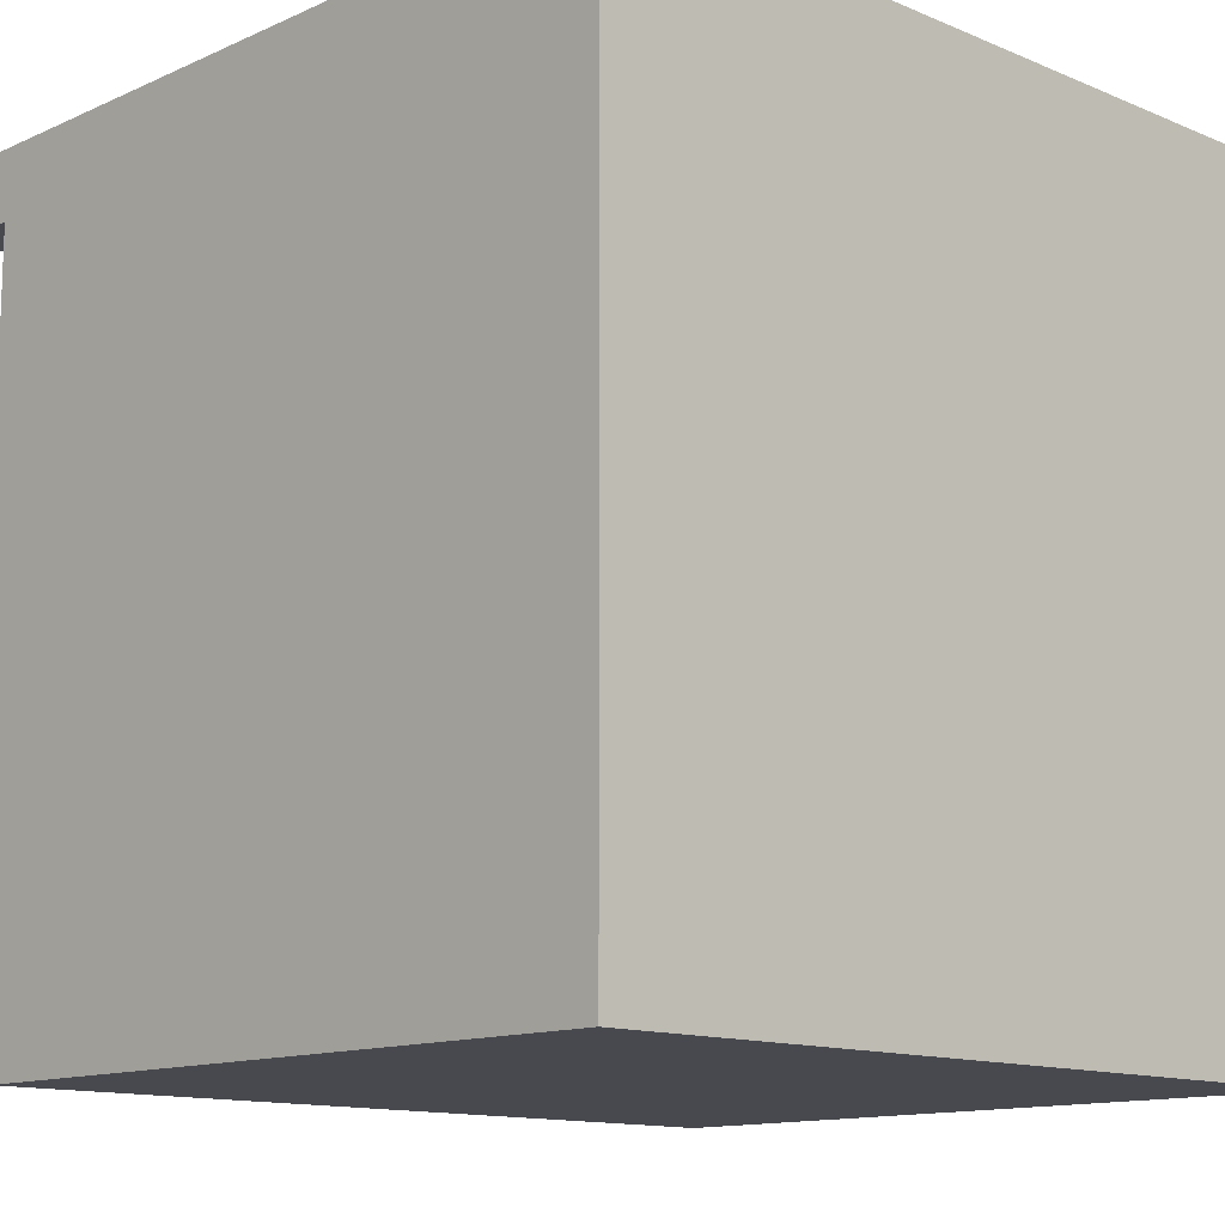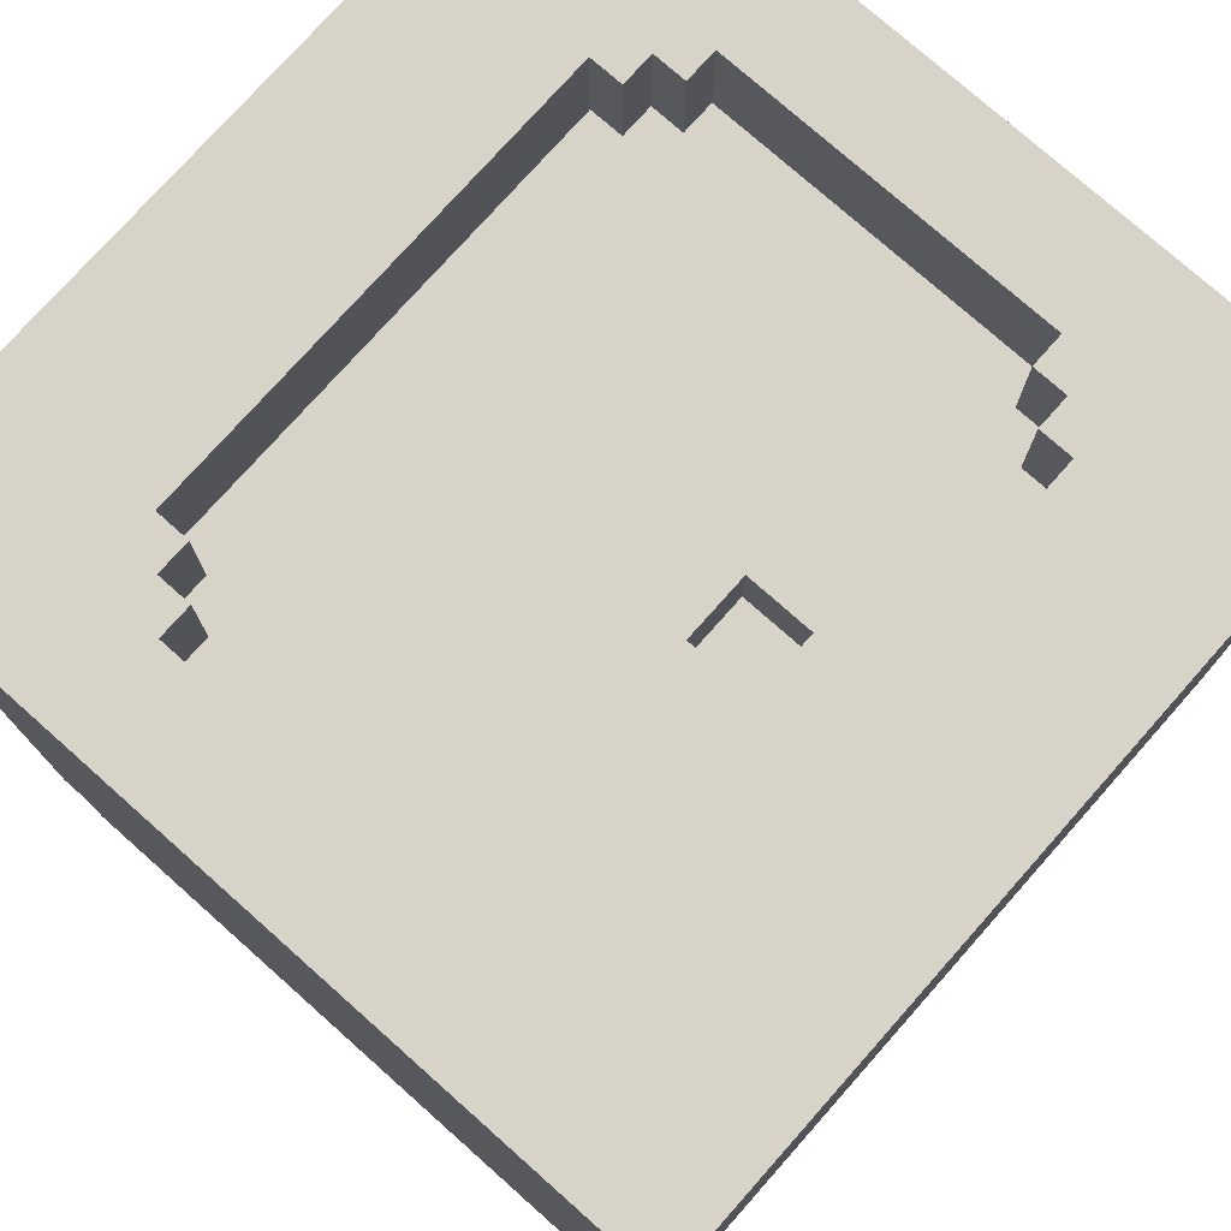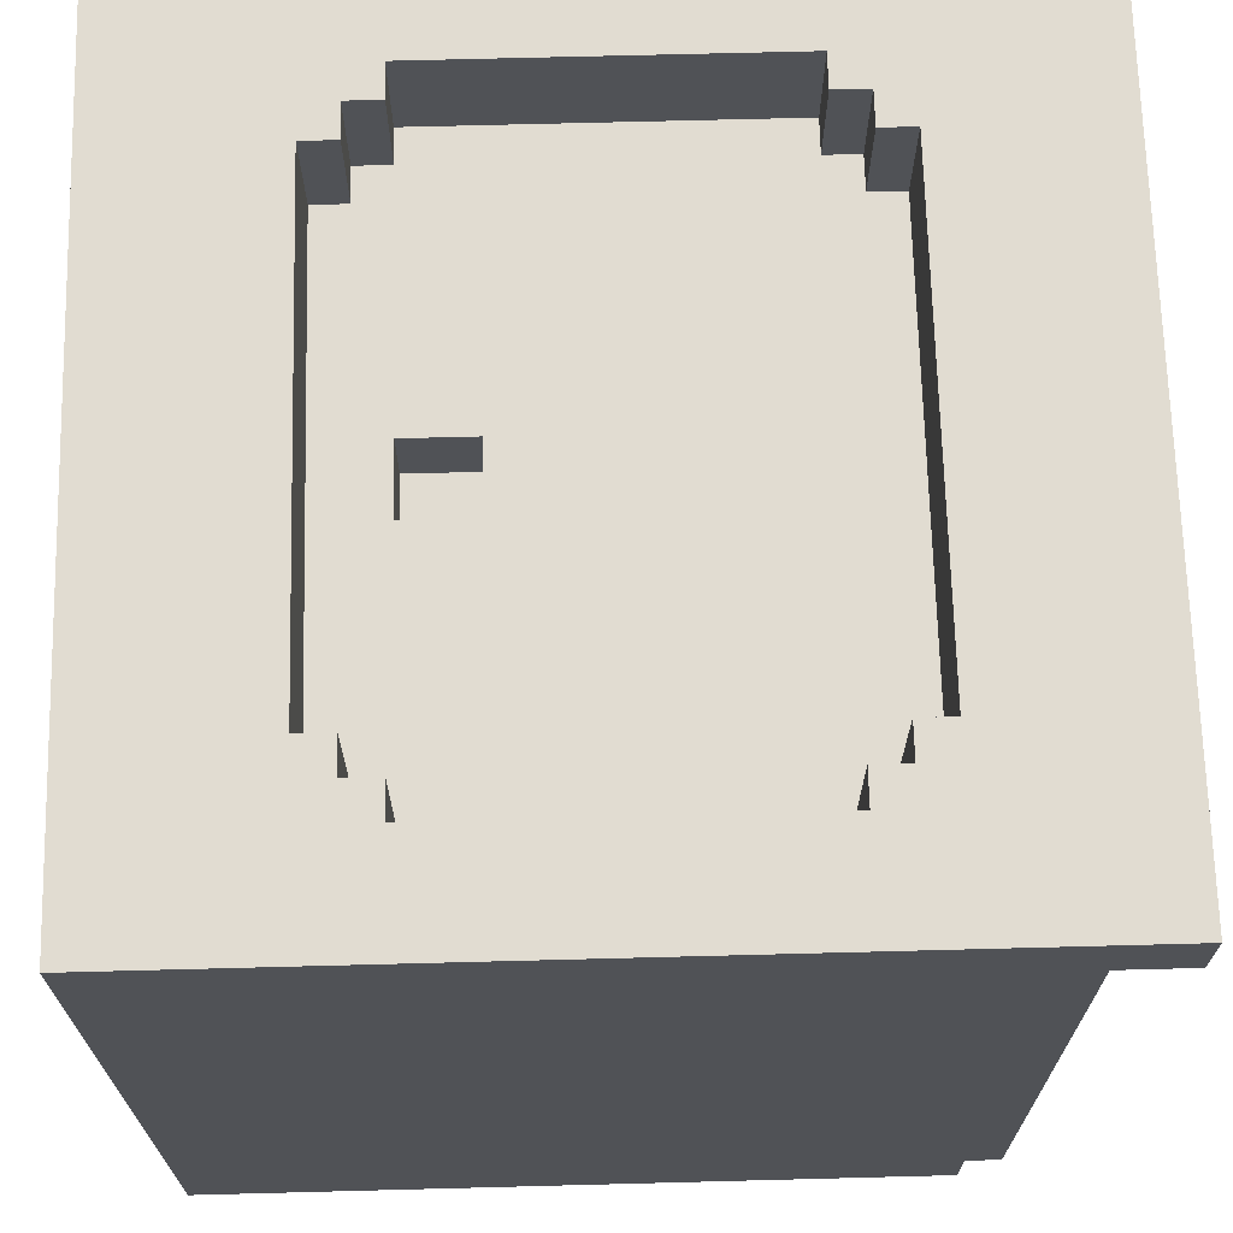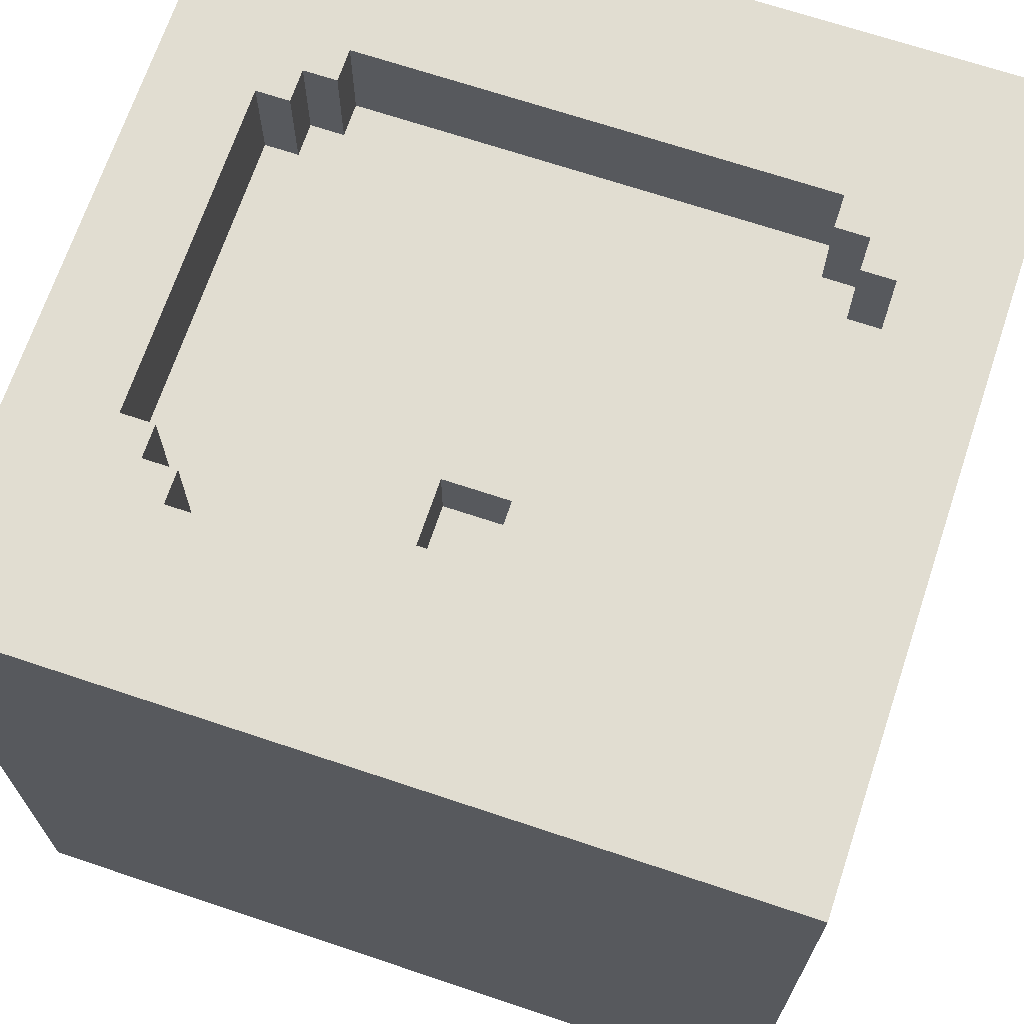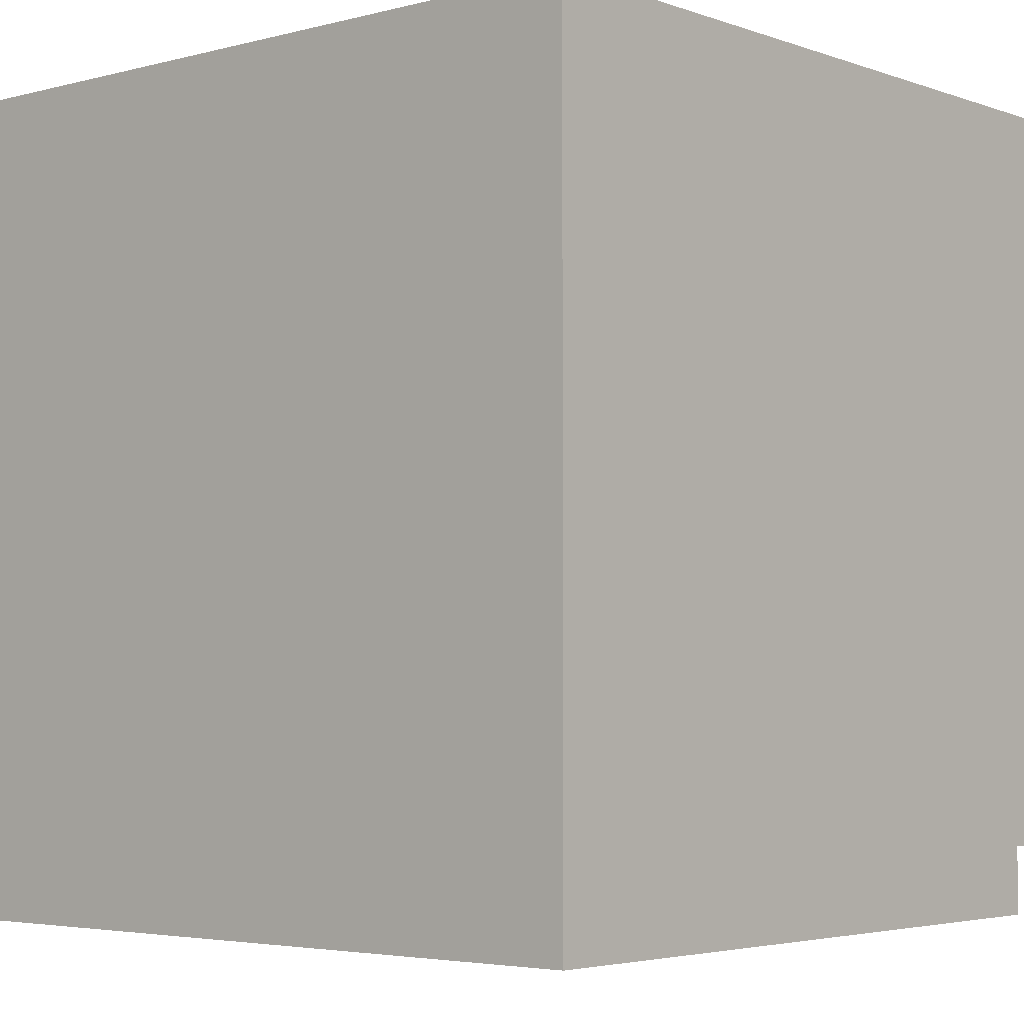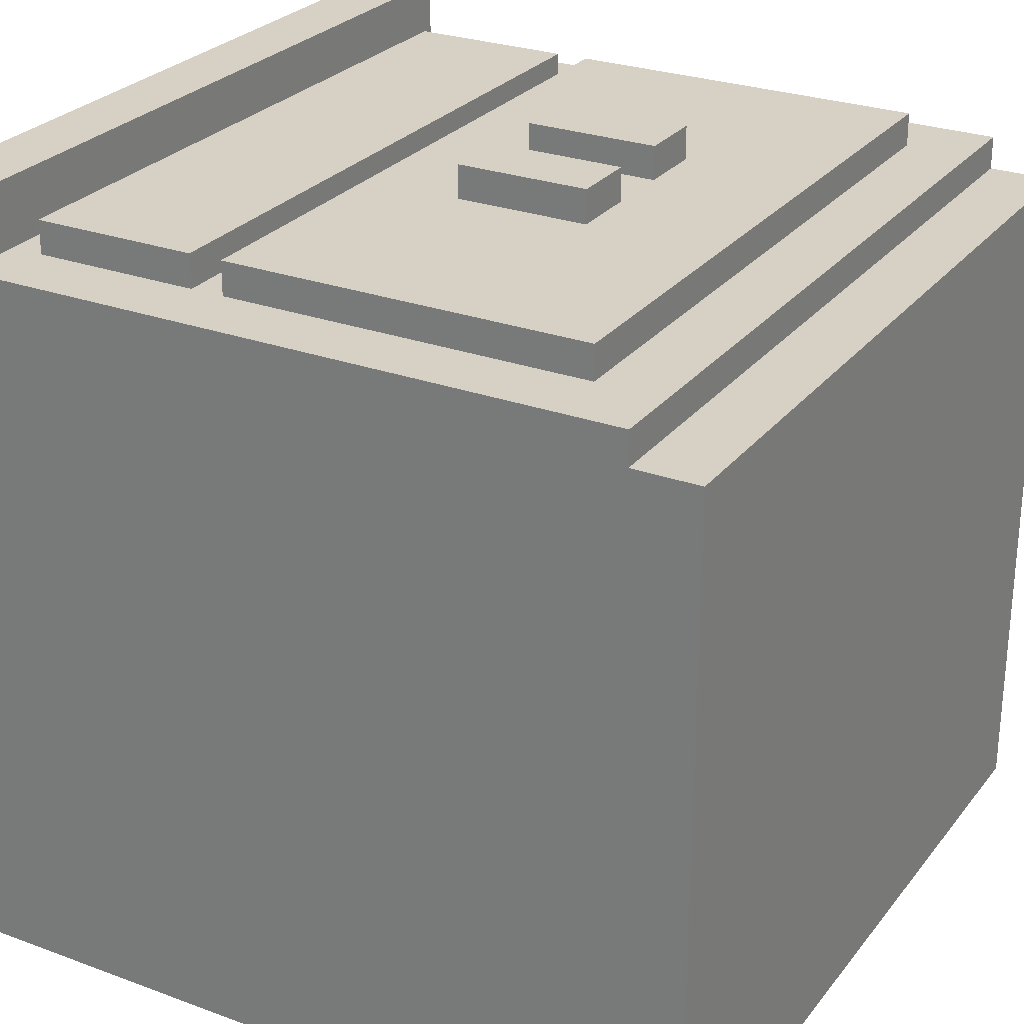
<metadata>
{"format":"obj","ext":"obj","renderer":"f3d","projection":"perspective","resolution":1024,"background":"white","views":[{"elev":-12.7,"azim":135.9,"up":"+Y"},{"elev":76.4,"azim":131.6,"up":"+Y"},{"elev":69.1,"azim":-91.5,"up":"+Y"},{"elev":68.9,"azim":-161.5,"up":"+Y"},{"elev":-3.9,"azim":-139.1,"up":"+Y"},{"elev":27.0,"azim":-60.3,"up":"+Z"}]}
</metadata>
<code>
o CupboardBigDoor
v -1.2 0 0.9
v -1.2 0 -1.2
v -1.2 0.2 1
v -1.2 0.2 0.9
v -1.2 2.2 1.2
v -1.2 2.2 1.1
v -1.2 2.2 1
v -1.2 2.3 1.1
v -1.2 2.3 -1.2
v -1.2 2.4 1.2
v -1.2 2.4 -1.2
v -1 0.4 1.1
v -1 0.4 1
v -1 1.5 1.1
v -1 1.5 1
v -1 1.6 1.1
v -1 1.6 1
v -1 2.1 1.1
v -1 2.1 1
v -0.3 0.8 1.2
v -0.3 0.8 1.1
v -0.3 1.2 1.2
v -0.3 1.2 1.1
v 0.1 0.8 1.2
v 0.1 0.8 1.1
v 0.1 1.2 1.2
v 0.1 1.2 1.1
v 0.1 1.9 -0.3
v 0.1 1.9 -0.5
v 0.1 2 -0.3
v 0.1 2 -0.5
v 0.1 2.1 -0.3
v 0.1 2.1 -0.5
v 0.7 2.1 0.7
v 0.7 2.1 0.6
v 0.7 2.1 -0.6
v 0.7 2.1 -0.7
v 0.7 2.4 0.7
v 0.7 2.4 0.6
v 0.7 2.4 -0.6
v 0.7 2.4 -0.7
v 0.8 2.1 0.6
v 0.8 2.1 0.5
v 0.8 2.1 -0.5
v 0.8 2.1 -0.6
v 0.8 2.4 0.6
v 0.8 2.4 0.5
v 0.8 2.4 -0.5
v 0.8 2.4 -0.6
v 0.9 2.1 0.5
v 0.9 2.1 -0.5
v 0.9 2.4 0.5
v 0.9 2.4 -0.5
v -0.9 2.1 0.5
v -0.9 2.1 -0.5
v -0.9 2.4 0.5
v -0.9 2.4 -0.5
v -0.8 2.1 0.6
v -0.8 2.1 0.5
v -0.8 2.1 -0.5
v -0.8 2.1 -0.6
v -0.8 2.4 0.6
v -0.8 2.4 0.5
v -0.8 2.4 -0.5
v -0.8 2.4 -0.6
v -0.7 2.1 0.7
v -0.7 2.1 0.6
v -0.7 2.1 -0.6
v -0.7 2.1 -0.7
v -0.7 2.4 0.7
v -0.7 2.4 0.6
v -0.7 2.4 -0.6
v -0.7 2.4 -0.7
v -0.1 0.8 1.2
v -0.1 0.8 1.1
v -0.1 1.2 1.2
v -0.1 1.2 1.1
v -0.1 1.9 -0.3
v -0.1 1.9 -0.5
v -0.1 2 -0.3
v -0.1 2 -0.5
v -0.1 2.1 -0.3
v -0.1 2.1 -0.5
v 0.3 0.8 1.2
v 0.3 0.8 1.1
v 0.3 1.2 1.2
v 0.3 1.2 1.1
v 1 0.4 1.1
v 1 0.4 1
v 1 1.5 1.1
v 1 1.5 1
v 1 1.6 1.1
v 1 1.6 1
v 1 2.1 1.1
v 1 2.1 1
v 1.2 0 0.9
v 1.2 0 -1.2
v 1.2 0.2 1
v 1.2 0.2 0.9
v 1.2 2.2 1.2
v 1.2 2.2 1.1
v 1.2 2.2 1
v 1.2 2.3 1.1
v 1.2 2.3 -1.2
v 1.2 2.4 1.2
v 1.2 2.4 -1.2
v -1.2 2.2 1.2
v -1.2 2.4 1.2
v -0.3 0.8 1.2
v -0.3 1.2 1.2
v -0.1 0.8 1.2
v -0.1 1.2 1.2
v 0.1 0.8 1.2
v 0.1 1.2 1.2
v 0.3 0.8 1.2
v 0.3 1.2 1.2
v 1.2 2.2 1.2
v 1.2 2.4 1.2
v -1 0.4 1.1
v -1 1.5 1.1
v -1 1.6 1.1
v -1 2.1 1.1
v -0.3 0.7 1.1
v -0.3 0.8 1.1
v -0.3 1.2 1.1
v -0.3 1.3 1.1
v -0.1 0.7 1.1
v -0.1 0.8 1.1
v -0.1 1.2 1.1
v -0.1 1.3 1.1
v 0.1 0.7 1.1
v 0.1 0.8 1.1
v 0.1 1.2 1.1
v 0.1 1.3 1.1
v 0.3 0.7 1.1
v 0.3 0.8 1.1
v 0.3 1.2 1.1
v 0.3 1.3 1.1
v 1 0.4 1.1
v 1 1.5 1.1
v 1 1.6 1.1
v 1 2.1 1.1
v -1.2 0.2 1
v -1.2 2.2 1
v -1.1 2.2 1
v -1 0.4 1
v -1 1.5 1
v -1 1.6 1
v -1 2.1 1
v 1 0.4 1
v 1 1.5 1
v 1 1.6 1
v 1 2.1 1
v 1.1 2.2 1
v 1.2 0.2 1
v 1.2 2.2 1
v -1.2 0 0.9
v -1.2 0.2 0.9
v 1.2 0 0.9
v 1.2 0.2 0.9
v -0.9 2.1 -0.5
v -0.9 2.4 -0.5
v -0.8 2.1 -0.5
v -0.8 2.4 -0.5
v -0.1 1.9 -0.5
v -0.1 2 -0.5
v -0.1 2.1 -0.5
v 0.1 1.9 -0.5
v 0.1 2 -0.5
v 0.1 2.1 -0.5
v 0.8 2.1 -0.5
v 0.8 2.4 -0.5
v 0.9 2.1 -0.5
v 0.9 2.4 -0.5
v -0.8 2.1 -0.6
v -0.8 2.4 -0.6
v -0.7 2.1 -0.6
v -0.7 2.4 -0.6
v 0.7 2.1 -0.6
v 0.7 2.4 -0.6
v 0.8 2.1 -0.6
v 0.8 2.4 -0.6
v -0.7 2.1 -0.7
v -0.7 2.4 -0.7
v 0.7 2.1 -0.7
v 0.7 2.4 -0.7
v -0.7 2.1 0.7
v -0.7 2.4 0.7
v 0.7 2.1 0.7
v 0.7 2.4 0.7
v -0.8 2.1 0.6
v -0.8 2.4 0.6
v -0.7 2.1 0.6
v -0.7 2.4 0.6
v 0.7 2.1 0.6
v 0.7 2.4 0.6
v 0.8 2.1 0.6
v 0.8 2.4 0.6
v -0.9 2.1 0.5
v -0.9 2.4 0.5
v -0.8 2.1 0.5
v -0.8 2.4 0.5
v 0.8 2.1 0.5
v 0.8 2.4 0.5
v 0.9 2.1 0.5
v 0.9 2.4 0.5
v -0.1 1.9 -0.3
v -0.1 2 -0.3
v -0.1 2.1 -0.3
v 0.1 1.9 -0.3
v 0.1 2 -0.3
v 0.1 2.1 -0.3
v -1.2 0 -1.2
v -1.2 2.3 -1.2
v -1.2 2.4 -1.2
v 1.2 0 -1.2
v 1.2 2.3 -1.2
v 1.2 2.4 -1.2
v -1.2 0 0.9
v 1.2 0 0.9
v -1.2 0 -1.2
v 1.2 0 -1.2
v -1.2 0.2 1
v 1.2 0.2 1
v -1.2 0.2 0.9
v 1.2 0.2 0.9
v -1 0.4 1.1
v 1 0.4 1.1
v -1 0.4 1
v 1 0.4 1
v -0.3 0.8 1.2
v -0.1 0.8 1.2
v 0.1 0.8 1.2
v 0.3 0.8 1.2
v -0.3 0.8 1.1
v -0.1 0.8 1.1
v 0.1 0.8 1.1
v 0.3 0.8 1.1
v -1 1.6 1.1
v 1 1.6 1.1
v -1 1.6 1
v 1 1.6 1
v -1.2 2.2 1.2
v 1.2 2.2 1.2
v -1.2 2.2 1.1
v -1.1 2.2 1.1
v 1.1 2.2 1.1
v 1.2 2.2 1.1
v -1.2 2.2 1
v -1.1 2.2 1
v 1.1 2.2 1
v 1.2 2.2 1
v -0.3 1.2 1.2
v -0.1 1.2 1.2
v 0.1 1.2 1.2
v 0.3 1.2 1.2
v -0.3 1.2 1.1
v -0.1 1.2 1.1
v 0.1 1.2 1.1
v 0.3 1.2 1.1
v -1 1.5 1.1
v 1 1.5 1.1
v -1 1.5 1
v 1 1.5 1
v -0.1 1.9 -0.3
v 0.1 1.9 -0.3
v -0.1 1.9 -0.5
v 0.1 1.9 -0.5
v -1 2.1 1.1
v 1 2.1 1.1
v -1 2.1 1
v 1 2.1 1
v -0.7 2.1 0.7
v 0.7 2.1 0.7
v -0.8 2.1 0.6
v -0.7 2.1 0.6
v 0.7 2.1 0.6
v 0.8 2.1 0.6
v -0.9 2.1 0.5
v -0.8 2.1 0.5
v 0.8 2.1 0.5
v 0.9 2.1 0.5
v -0.1 2.1 -0.3
v 0.1 2.1 -0.3
v -0.9 2.1 -0.5
v -0.8 2.1 -0.5
v -0.1 2.1 -0.5
v 0.1 2.1 -0.5
v 0.8 2.1 -0.5
v 0.9 2.1 -0.5
v -0.8 2.1 -0.6
v -0.7 2.1 -0.6
v 0.7 2.1 -0.6
v 0.8 2.1 -0.6
v -0.7 2.1 -0.7
v 0.7 2.1 -0.7
v -1.2 2.4 1.2
v 1.2 2.4 1.2
v -0.7 2.4 0.8
v 0.7 2.4 0.8
v -0.8 2.4 0.7
v -0.7 2.4 0.7
v 0.7 2.4 0.7
v 0.8 2.4 0.7
v -0.9 2.4 0.6
v -0.8 2.4 0.6
v -0.7 2.4 0.6
v 0.7 2.4 0.6
v 0.8 2.4 0.6
v 0.9 2.4 0.6
v -1 2.4 0.5
v -0.9 2.4 0.5
v -0.8 2.4 0.5
v 0.8 2.4 0.5
v 0.9 2.4 0.5
v 1 2.4 0.5
v -1 2.4 -0.5
v -0.9 2.4 -0.5
v -0.8 2.4 -0.5
v 0.8 2.4 -0.5
v 0.9 2.4 -0.5
v 1 2.4 -0.5
v -0.9 2.4 -0.6
v -0.8 2.4 -0.6
v -0.7 2.4 -0.6
v 0.7 2.4 -0.6
v 0.8 2.4 -0.6
v 0.9 2.4 -0.6
v -0.8 2.4 -0.7
v -0.7 2.4 -0.7
v 0.7 2.4 -0.7
v 0.8 2.4 -0.7
v -0.7 2.4 -0.8
v 0.7 2.4 -0.8
v -1.2 2.4 -1.2
v 1.2 2.4 -1.2
f 4 2 1
f 7 4 3
f 8 6 5
f 8 7 6
f 9 2 4
f 9 7 8
f 9 4 7
f 10 8 5
f 10 9 8
f 11 9 10
f 14 13 12
f 15 13 14
f 18 17 16
f 19 17 18
f 22 21 20
f 23 21 22
f 26 25 24
f 27 25 26
f 30 29 28
f 31 29 30
f 32 31 30
f 33 31 32
f 38 35 34
f 39 35 38
f 40 37 36
f 41 37 40
f 46 43 42
f 47 43 46
f 48 45 44
f 49 45 48
f 52 51 50
f 53 51 52
f 54 55 56
f 56 55 57
f 58 59 62
f 62 59 63
f 60 61 64
f 64 61 65
f 66 67 70
f 70 67 71
f 68 69 72
f 72 69 73
f 74 75 76
f 76 75 77
f 78 79 80
f 80 79 81
f 80 81 82
f 82 81 83
f 84 85 86
f 86 85 87
f 88 89 90
f 90 89 91
f 92 93 94
f 94 93 95
f 96 97 99
f 98 99 102
f 100 101 103
f 101 102 103
f 99 97 104
f 103 102 104
f 102 99 104
f 100 103 105
f 103 104 105
f 105 104 106
f 111 110 109
f 112 110 111
f 115 114 113
f 116 114 115
f 117 108 107
f 118 108 117
f 123 120 119
f 124 120 123
f 125 120 124
f 126 120 125
f 127 123 119
f 127 124 123
f 128 124 127
f 129 126 125
f 130 120 126
f 130 126 129
f 131 129 128
f 131 128 127
f 131 130 129
f 131 127 119
f 132 130 131
f 133 130 132
f 134 120 130
f 134 130 133
f 135 131 119
f 135 132 131
f 136 132 135
f 137 134 133
f 138 120 134
f 138 134 137
f 139 137 136
f 139 136 135
f 139 138 137
f 139 135 119
f 140 120 138
f 140 138 139
f 141 122 121
f 142 122 141
f 145 144 143
f 146 145 143
f 147 145 146
f 148 145 147
f 149 145 148
f 150 146 143
f 151 148 147
f 152 148 151
f 153 145 149
f 154 152 151
f 154 153 152
f 154 145 153
f 154 151 150
f 155 150 143
f 155 154 150
f 156 154 155
f 159 158 157
f 160 158 159
f 163 162 161
f 164 162 163
f 168 166 165
f 169 167 166
f 169 166 168
f 170 167 169
f 173 172 171
f 174 172 173
f 177 176 175
f 178 176 177
f 181 180 179
f 182 180 181
f 185 184 183
f 186 184 185
f 187 188 189
f 189 188 190
f 191 192 193
f 193 192 194
f 195 196 197
f 197 196 198
f 199 200 201
f 201 200 202
f 203 204 205
f 205 204 206
f 207 208 210
f 208 209 211
f 210 208 211
f 211 209 212
f 213 214 216
f 214 215 217
f 216 214 217
f 217 215 218
f 221 220 219
f 222 220 221
f 225 224 223
f 226 224 225
f 229 228 227
f 230 228 229
f 235 232 231
f 236 232 235
f 237 234 233
f 238 234 237
f 241 240 239
f 242 240 241
f 245 244 243
f 246 244 245
f 247 244 246
f 248 244 247
f 249 246 245
f 250 247 246
f 250 246 249
f 251 248 247
f 251 247 250
f 252 248 251
f 253 254 257
f 257 254 258
f 255 256 259
f 259 256 260
f 261 262 263
f 263 262 264
f 265 266 267
f 267 266 268
f 269 270 271
f 271 270 272
f 273 274 276
f 276 274 277
f 275 276 280
f 277 278 280
f 276 277 280
f 280 278 281
f 279 280 283
f 281 282 283
f 280 281 283
f 283 282 284
f 279 283 285
f 285 283 286
f 286 283 287
f 284 282 288
f 288 282 289
f 289 282 290
f 286 287 291
f 288 289 291
f 287 288 291
f 291 289 292
f 292 289 293
f 293 289 294
f 292 293 295
f 295 293 296
f 297 298 299
f 299 298 300
f 297 299 301
f 299 300 302
f 301 299 302
f 300 298 303
f 302 300 303
f 303 298 304
f 297 301 305
f 301 302 306
f 305 301 306
f 306 302 307
f 303 304 308
f 304 298 309
f 308 304 309
f 309 298 310
f 297 305 311
f 305 306 312
f 311 305 312
f 312 306 313
f 309 310 314
f 310 298 315
f 314 310 315
f 315 298 316
f 297 311 317
f 311 312 317
f 317 312 318
f 315 316 321
f 316 298 322
f 321 316 322
f 318 319 323
f 317 318 323
f 323 319 324
f 320 321 327
f 321 322 328
f 327 321 328
f 324 325 329
f 323 324 329
f 329 325 330
f 326 327 331
f 327 328 332
f 331 327 332
f 329 330 333
f 330 331 333
f 331 332 334
f 333 331 334
f 297 317 335
f 317 323 335
f 333 334 335
f 329 333 335
f 323 329 335
f 328 322 336
f 335 334 336
f 322 298 336
f 334 332 336
f 332 328 336

</code>
